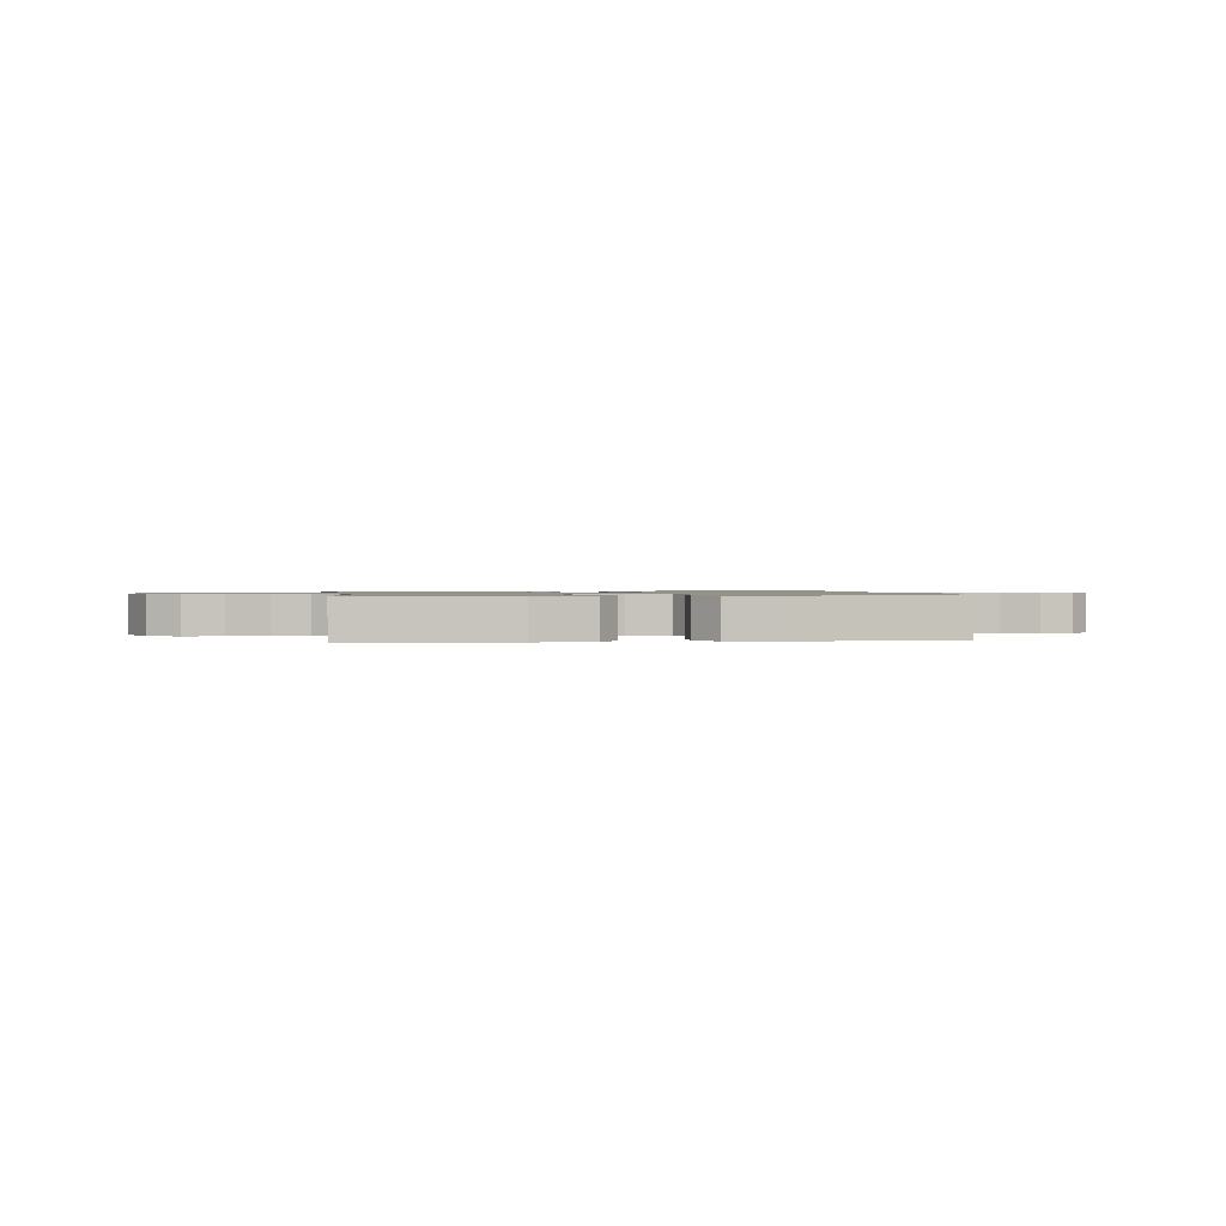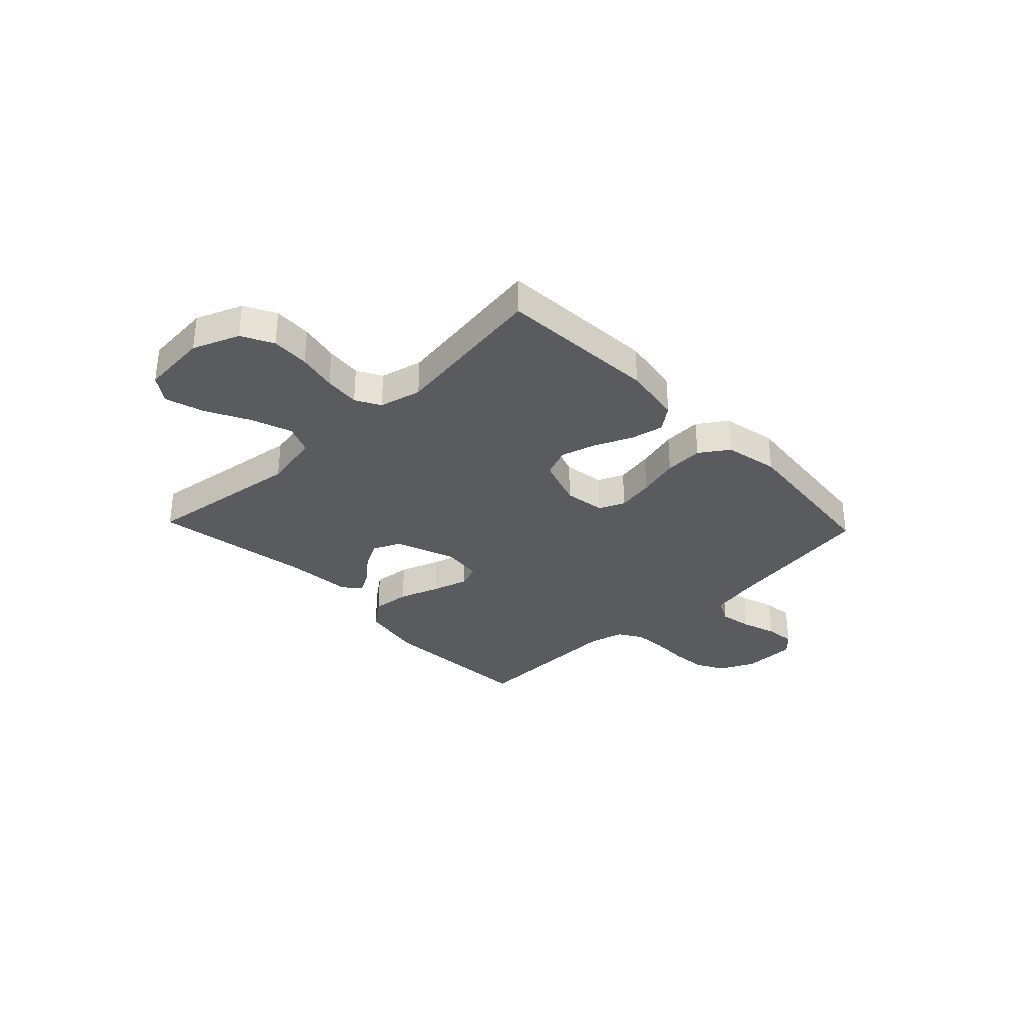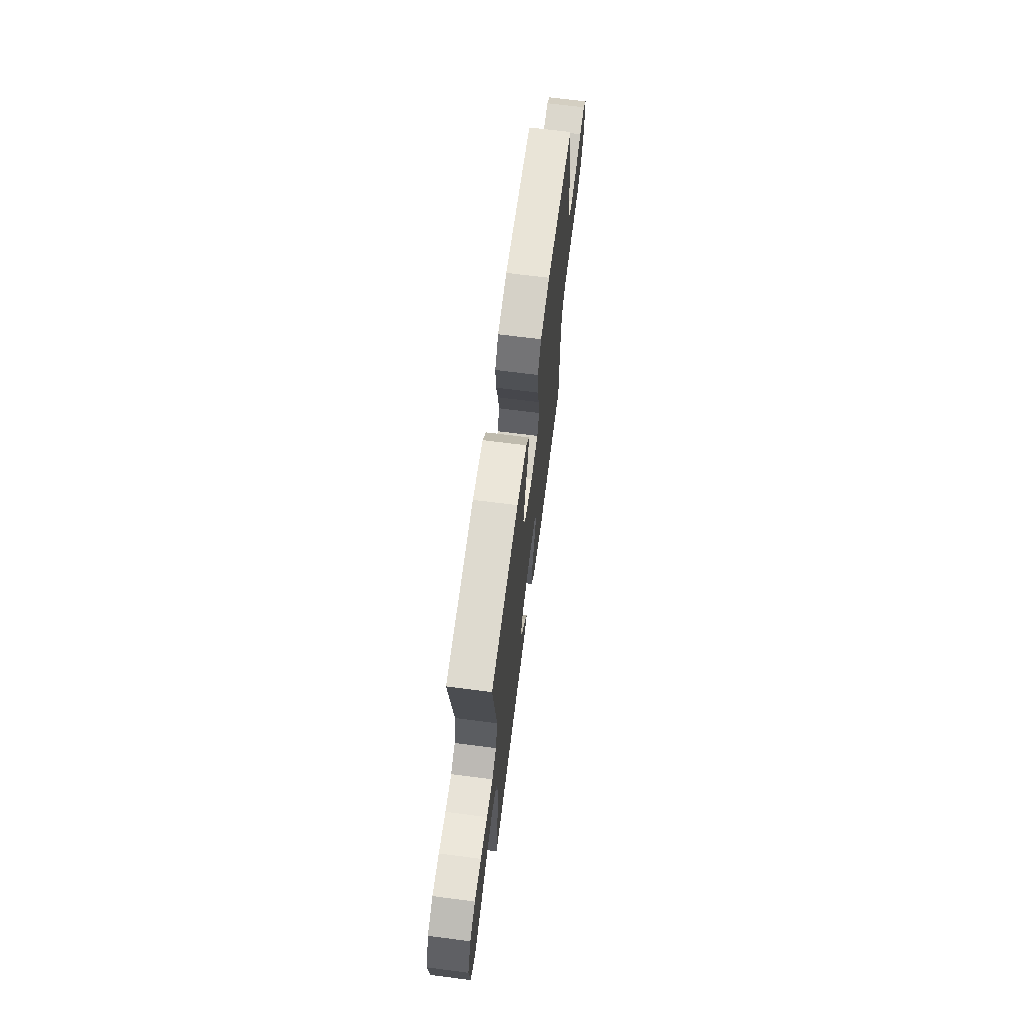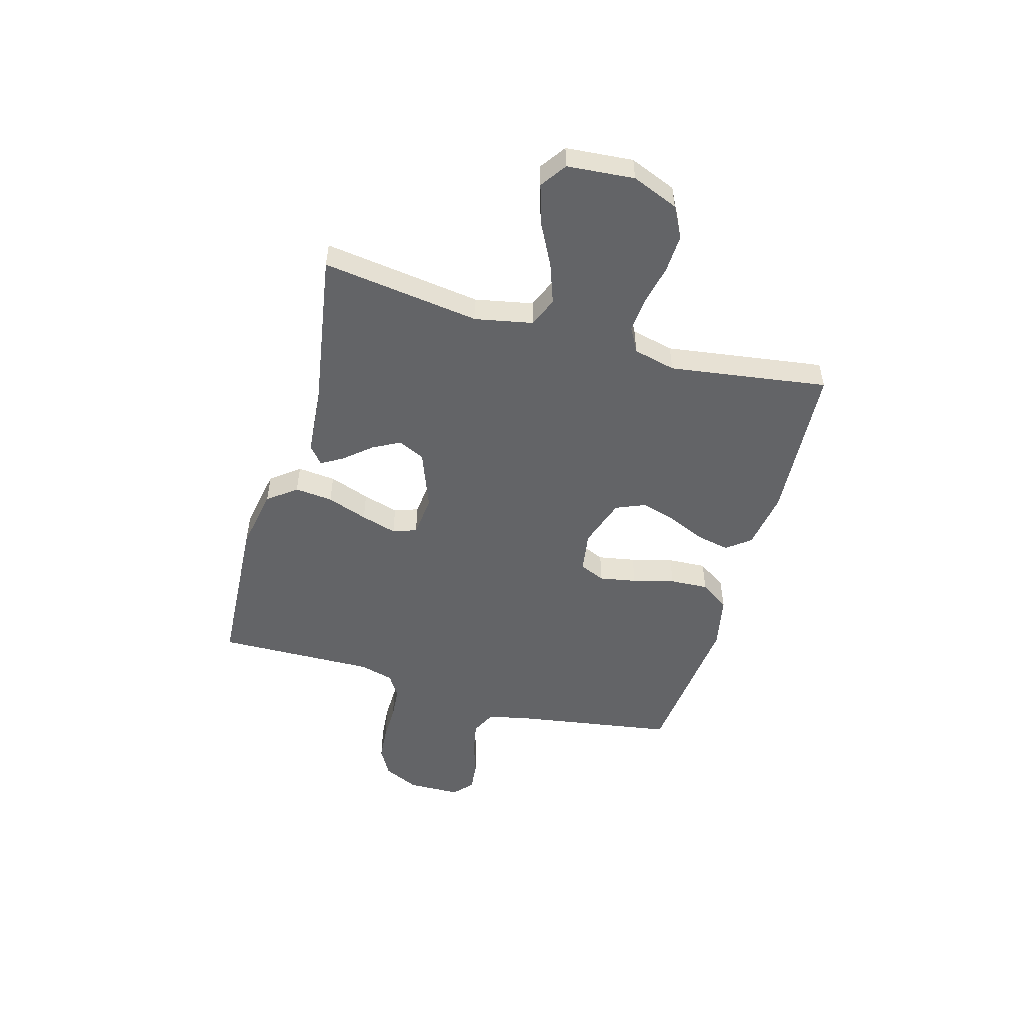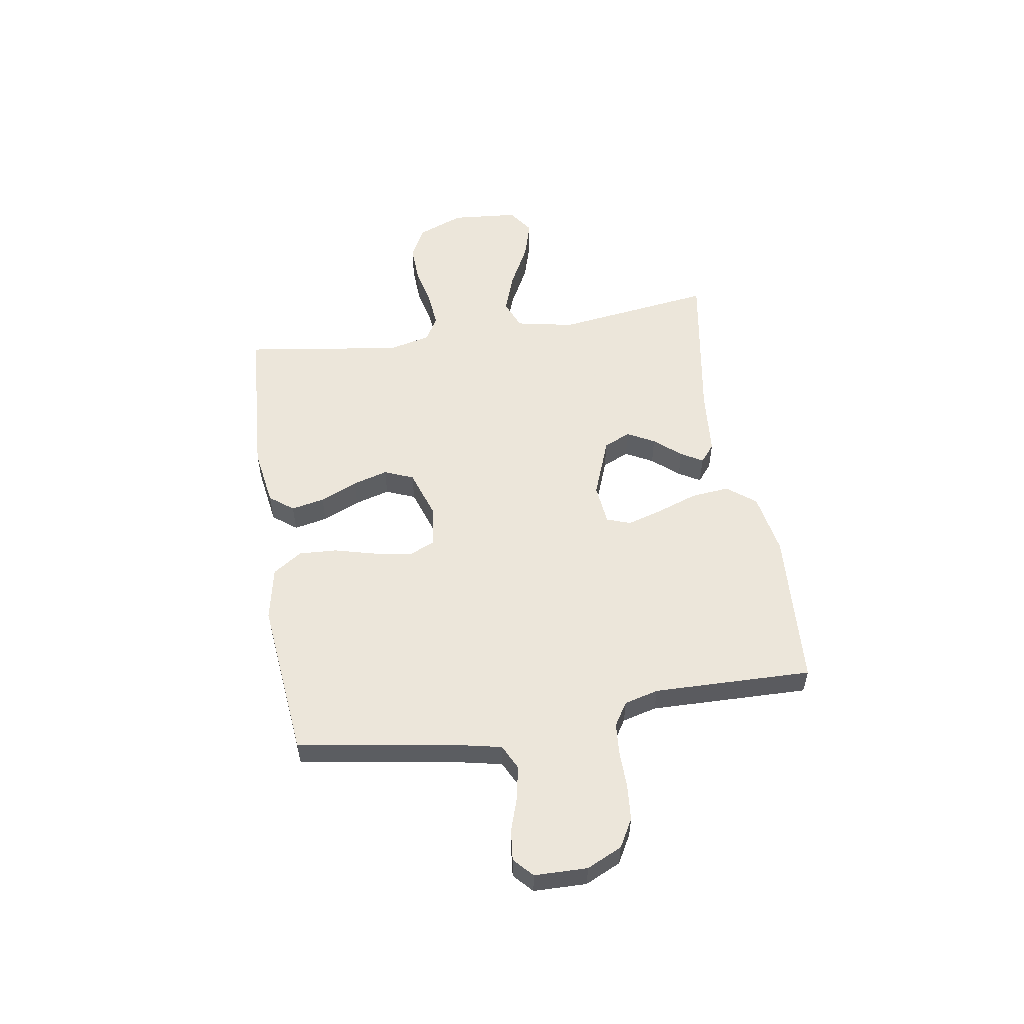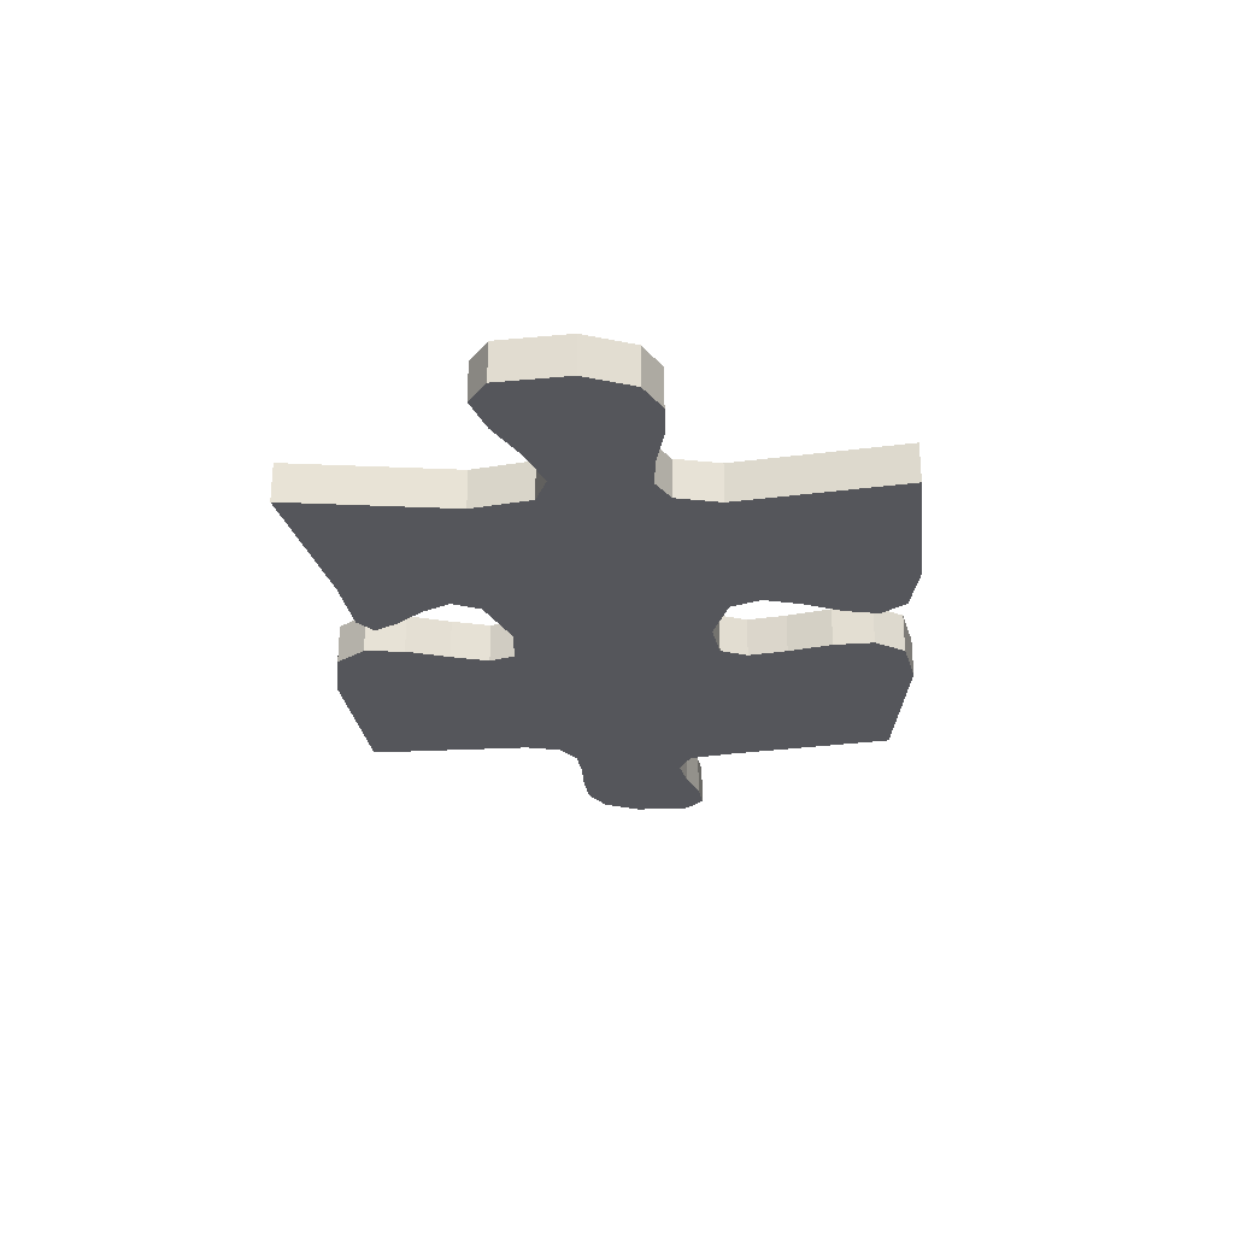
<metadata>
{"format":"obj","ext":"obj","renderer":"f3d","projection":"perspective","resolution":1024,"background":"white","views":[{"elev":1.0,"azim":-8.2,"up":"+Y"},{"elev":-33.0,"azim":-46.4,"up":"+Y"},{"elev":67.1,"azim":-82.6,"up":"+Z"},{"elev":-51.2,"azim":-105.9,"up":"+Y"},{"elev":54.6,"azim":80.8,"up":"+Y"},{"elev":-26.3,"azim":-86.5,"up":"+Y"}]}
</metadata>
<code>
v 0.5 0.07 0.5
v 0.548 0.07 0.2
v 0.566 0.07 0.116
v 0.613 0.07 0.093
v 0.675 0.07 0.105
v 0.741 0.07 0.127
v 0.798 0.07 0.133
v 0.834 0.07 0.1
v 0.836 0.07 0
v 0.805 0.07 -0.067
v 0.752 0.07 -0.097
v 0.685 0.07 -0.103
v 0.616 0.07 -0.102
v 0.554 0.07 -0.107
v 0.51 0.07 -0.135
v 0.493 0.07 -0.2
v 0.5 0.07 -0.5
v 0.2 0.07 -0.519
v 0.082 0.07 -0.498
v 0.04 0.07 -0.444
v 0.047 0.07 -0.372
v 0.074 0.07 -0.295
v 0.094 0.07 -0.227
v 0.078 0.07 -0.182
v 0 0.07 -0.174
v -0.112 0.07 -0.217
v -0.135 0.07 -0.268
v -0.107 0.07 -0.32
v -0.064 0.07 -0.37
v -0.04 0.07 -0.411
v -0.074 0.07 -0.439
v -0.2 0.07 -0.45
v -0.5 0.07 -0.5
v -0.46 0.07 -0.2
v -0.482 0.07 -0.091
v -0.538 0.07 -0.068
v -0.615 0.07 -0.096
v -0.697 0.07 -0.139
v -0.77 0.07 -0.161
v -0.819 0.07 -0.127
v -0.83 0.07 0
v -0.795 0.07 0.088
v -0.736 0.07 0.119
v -0.664 0.07 0.116
v -0.589 0.07 0.1
v -0.522 0.07 0.094
v -0.475 0.07 0.12
v -0.456 0.07 0.2
v -0.5 0.07 0.5
v -0.2 0.07 0.52
v -0.089 0.07 0.503
v -0.054 0.07 0.458
v -0.067 0.07 0.395
v -0.098 0.07 0.324
v -0.117 0.07 0.257
v -0.094 0.07 0.202
v 0 0.07 0.171
v 0.078 0.07 0.183
v 0.099 0.07 0.232
v 0.086 0.07 0.302
v 0.065 0.07 0.381
v 0.061 0.07 0.454
v 0.098 0.07 0.509
v 0.2 0.07 0.53
v 0.5 0 0.5
v 0.548 0 0.2
v 0.566 0 0.116
v 0.613 0 0.093
v 0.675 0 0.105
v 0.741 0 0.127
v 0.798 0 0.133
v 0.834 0 0.1
v 0.836 0 0
v 0.805 0 -0.067
v 0.752 0 -0.097
v 0.685 0 -0.103
v 0.616 0 -0.102
v 0.554 0 -0.107
v 0.51 0 -0.135
v 0.493 0 -0.2
v 0.5 0 -0.5
v 0.2 0 -0.519
v 0.082 0 -0.498
v 0.04 0 -0.444
v 0.047 0 -0.372
v 0.074 0 -0.295
v 0.094 0 -0.227
v 0.078 0 -0.182
v 0 0 -0.174
v -0.112 0 -0.217
v -0.135 0 -0.268
v -0.107 0 -0.32
v -0.064 0 -0.37
v -0.04 0 -0.411
v -0.074 0 -0.439
v -0.2 0 -0.45
v -0.5 0 -0.5
v -0.46 0 -0.2
v -0.482 0 -0.091
v -0.538 0 -0.068
v -0.615 0 -0.096
v -0.697 0 -0.139
v -0.77 0 -0.161
v -0.819 0 -0.127
v -0.83 0 0
v -0.795 0 0.088
v -0.736 0 0.119
v -0.664 0 0.116
v -0.589 0 0.1
v -0.522 0 0.094
v -0.475 0 0.12
v -0.456 0 0.2
v -0.5 0 0.5
v -0.2 0 0.52
v -0.089 0 0.503
v -0.054 0 0.458
v -0.067 0 0.395
v -0.098 0 0.324
v -0.117 0 0.257
v -0.094 0 0.202
v 0 0 0.171
v 0.078 0 0.183
v 0.099 0 0.232
v 0.086 0 0.302
v 0.065 0 0.381
v 0.061 0 0.454
v 0.098 0 0.509
v 0.2 0 0.53
f 64 1 2
f 63 64 2
f 62 63 2
f 61 62 2
f 60 61 2
f 59 60 2 3
f 58 59 3 4
f 57 58 4
f 52 53 54
f 51 52 54
f 50 51 54
f 49 50 54
f 48 49 54
f 47 48 54 55
f 46 47 55 56
f 43 44 45
f 42 43 45
f 41 42 45
f 40 41 45
f 39 40 45
f 38 39 45
f 37 38 45
f 36 37 45 46
f 46 56 57
f 36 46 57
f 35 36 57
f 32 33 34
f 32 34 35
f 31 32 35
f 30 31 35
f 29 30 35
f 28 29 35
f 20 21 22
f 19 20 22
f 18 19 22
f 17 18 22
f 16 17 22
f 15 16 22 23
f 14 15 23 24
f 11 12 13
f 10 11 13
f 9 10 13
f 8 9 13
f 7 8 13
f 6 7 13
f 5 6 13
f 4 5 13 14
f 14 24 25
f 4 14 25
f 57 4 25
f 27 28 35
f 26 27 35 57
f 25 26 57
f 66 65 128
f 66 128 127
f 66 127 126
f 66 126 125
f 66 125 124
f 67 66 124 123
f 68 67 123 122
f 68 122 121
f 118 117 116
f 118 116 115
f 118 115 114
f 118 114 113
f 118 113 112
f 119 118 112 111
f 120 119 111 110
f 109 108 107
f 109 107 106
f 109 106 105
f 109 105 104
f 109 104 103
f 109 103 102
f 109 102 101
f 110 109 101 100
f 121 120 110
f 121 110 100
f 121 100 99
f 98 97 96
f 99 98 96
f 99 96 95
f 99 95 94
f 99 94 93
f 99 93 92
f 86 85 84
f 86 84 83
f 86 83 82
f 86 82 81
f 86 81 80
f 87 86 80 79
f 88 87 79 78
f 77 76 75
f 77 75 74
f 77 74 73
f 77 73 72
f 77 72 71
f 77 71 70
f 77 70 69
f 78 77 69 68
f 89 88 78
f 89 78 68
f 89 68 121
f 99 92 91
f 121 99 91 90
f 121 90 89
f 1 65 66 2
f 2 66 67 3
f 3 67 68 4
f 4 68 69 5
f 5 69 70 6
f 6 70 71 7
f 7 71 72 8
f 8 72 73 9
f 9 73 74 10
f 10 74 75 11
f 11 75 76 12
f 12 76 77 13
f 13 77 78 14
f 14 78 79 15
f 15 79 80 16
f 16 80 81 17
f 17 81 82 18
f 18 82 83 19
f 19 83 84 20
f 20 84 85 21
f 21 85 86 22
f 22 86 87 23
f 23 87 88 24
f 24 88 89 25
f 25 89 90 26
f 26 90 91 27
f 27 91 92 28
f 28 92 93 29
f 29 93 94 30
f 30 94 95 31
f 31 95 96 32
f 32 96 97 33
f 33 97 98 34
f 34 98 99 35
f 35 99 100 36
f 36 100 101 37
f 37 101 102 38
f 38 102 103 39
f 39 103 104 40
f 40 104 105 41
f 41 105 106 42
f 42 106 107 43
f 43 107 108 44
f 44 108 109 45
f 45 109 110 46
f 46 110 111 47
f 47 111 112 48
f 48 112 113 49
f 49 113 114 50
f 50 114 115 51
f 51 115 116 52
f 52 116 117 53
f 53 117 118 54
f 54 118 119 55
f 55 119 120 56
f 56 120 121 57
f 57 121 122 58
f 58 122 123 59
f 59 123 124 60
f 60 124 125 61
f 61 125 126 62
f 62 126 127 63
f 63 127 128 64
f 64 128 65 1

</code>
